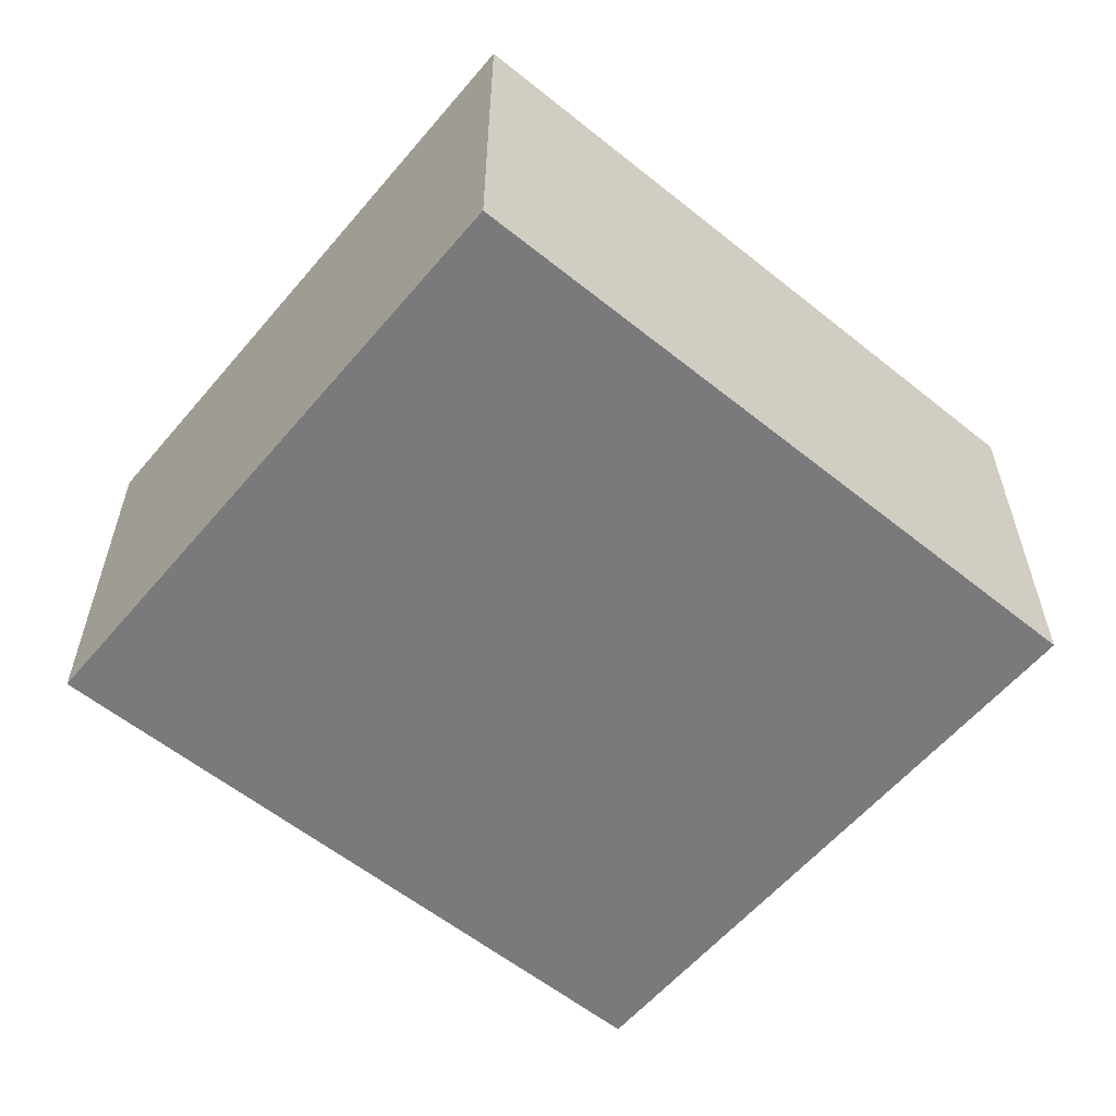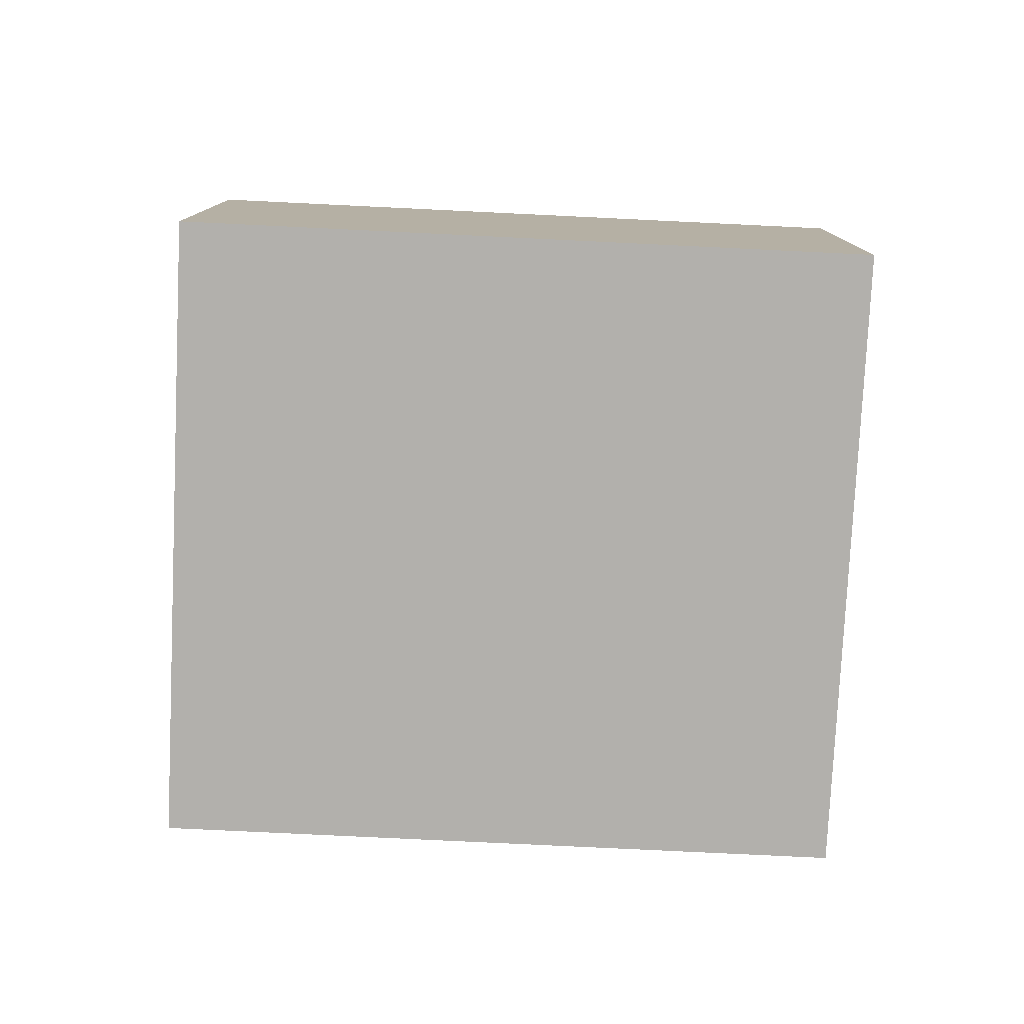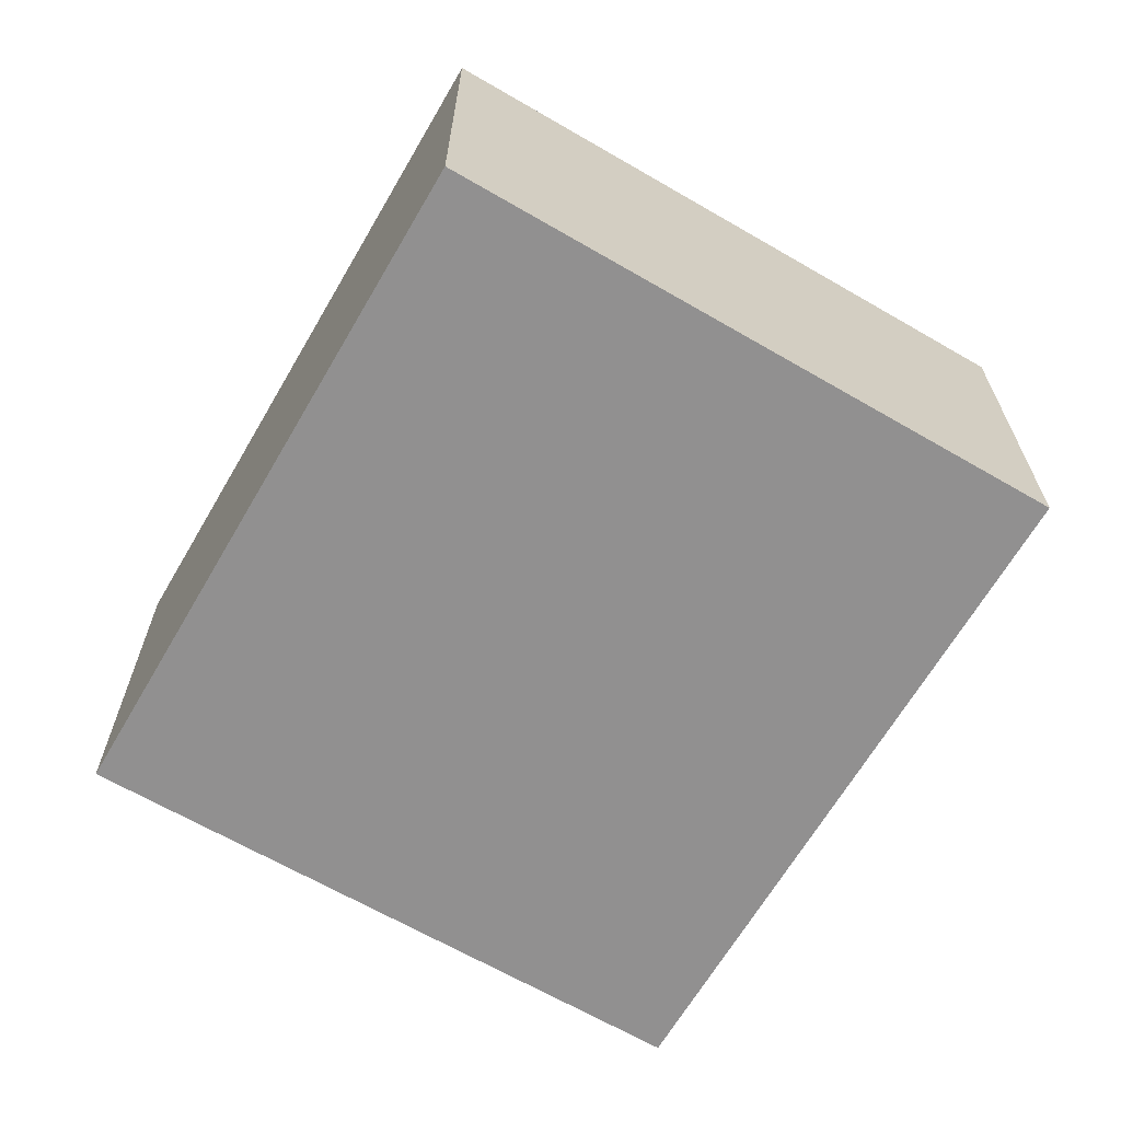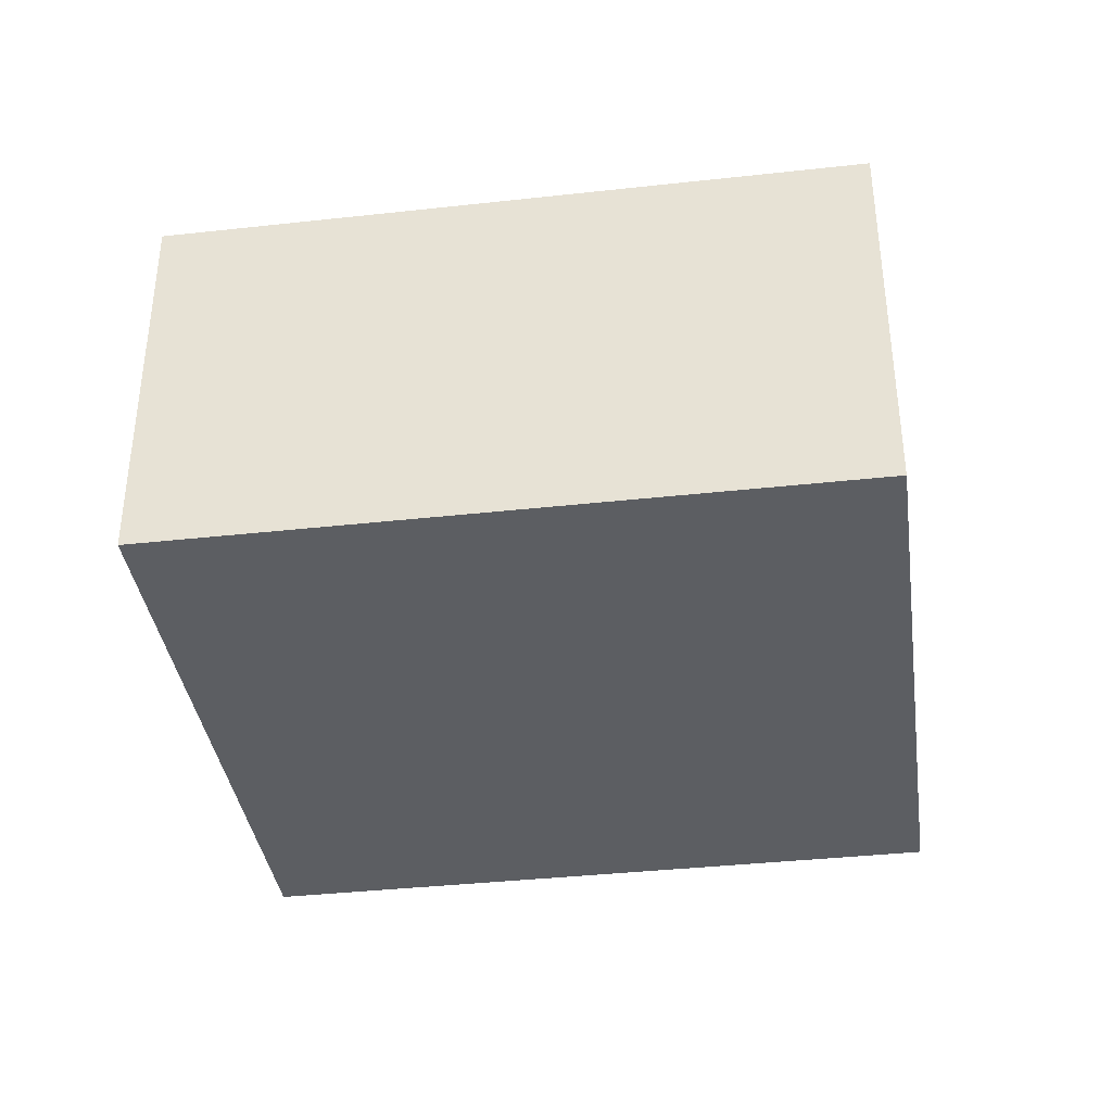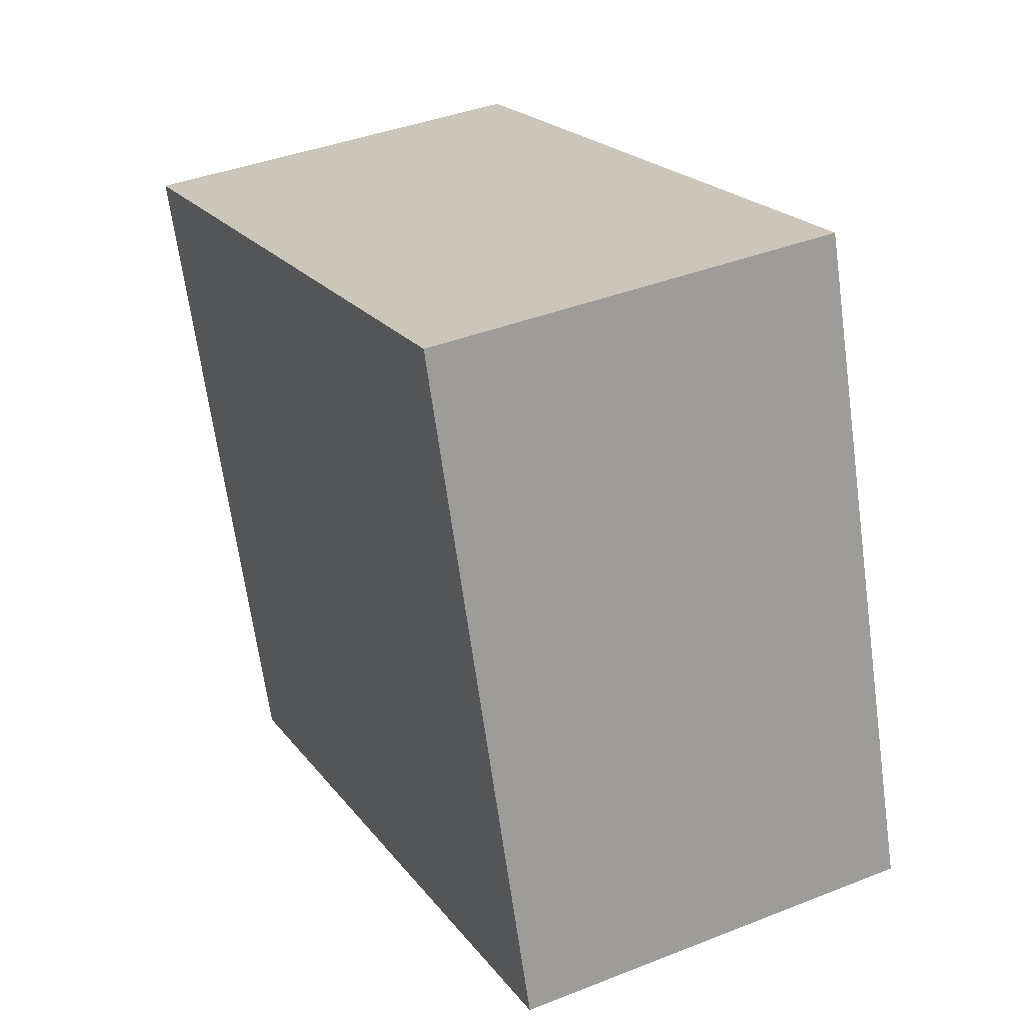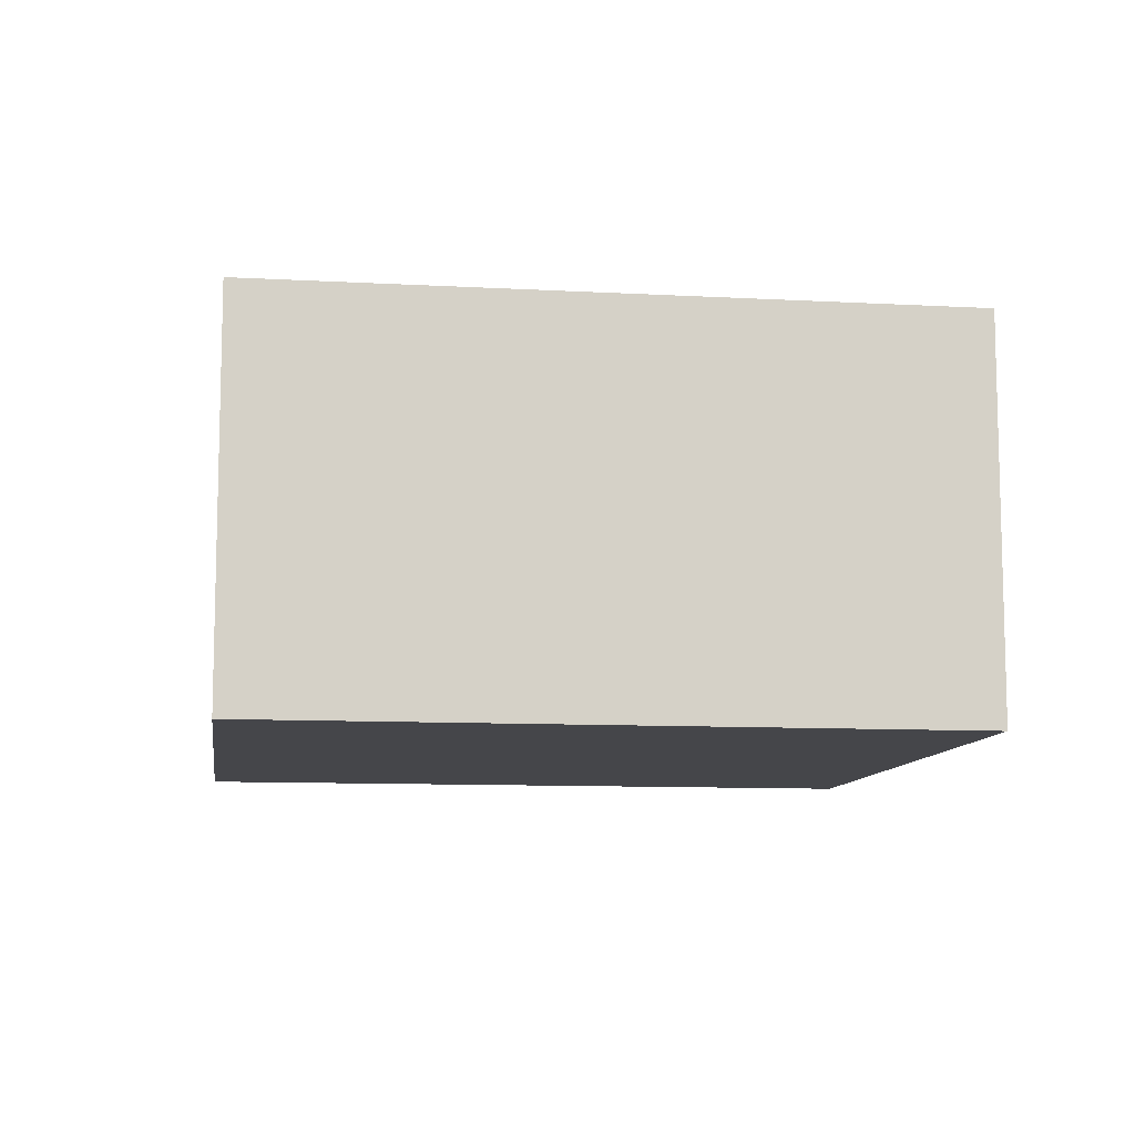
<metadata>
{"format":"obj","ext":"obj","renderer":"f3d","projection":"perspective","resolution":1024,"background":"white","views":[{"elev":-58.2,"azim":158.2,"up":"+Z"},{"elev":-78.6,"azim":15.2,"up":"+Z"},{"elev":-65.8,"azim":-102.3,"up":"+Z"},{"elev":-37.6,"azim":-154.0,"up":"+Z"},{"elev":39.4,"azim":63.8,"up":"+Y"},{"elev":-9.9,"azim":-170.1,"up":"+Z"}]}
</metadata>
<code>
g default
v 3.849 1.234 0.2
v 3.798 1.391 0.2
v 3.678 1.179 0.2
v 3.627 1.336 0.2
v 3.678 1.179 0.1
v 3.627 1.336 0.1
v 3.849 1.234 0.1
v 3.798 1.391 0.1
g pCube212
f 1 2 4 3
f 3 4 6 5
f 5 6 8 7
f 7 8 2 1
f 2 8 6 4
f 7 1 3 5

</code>
